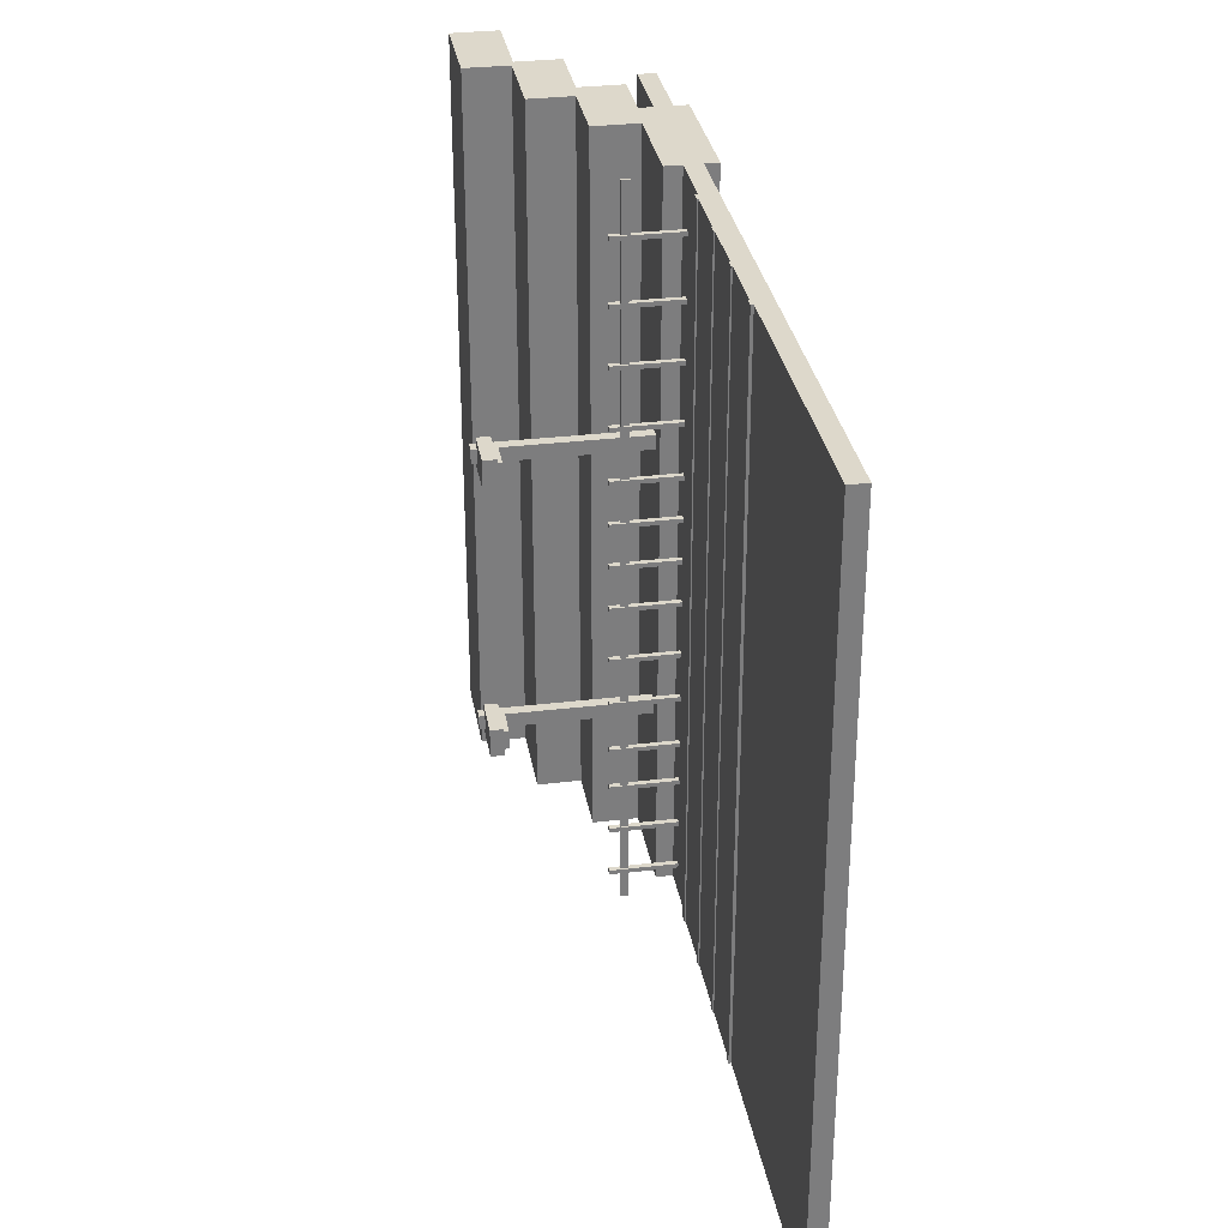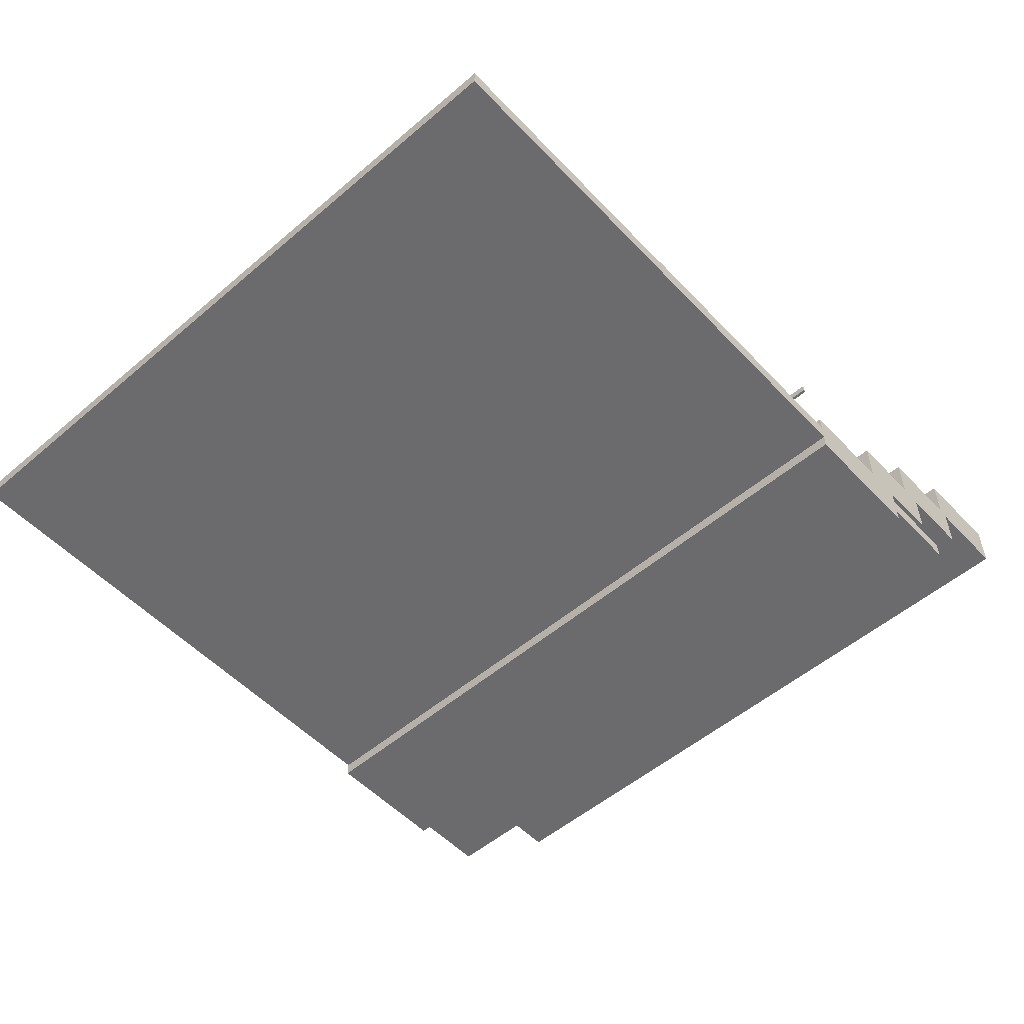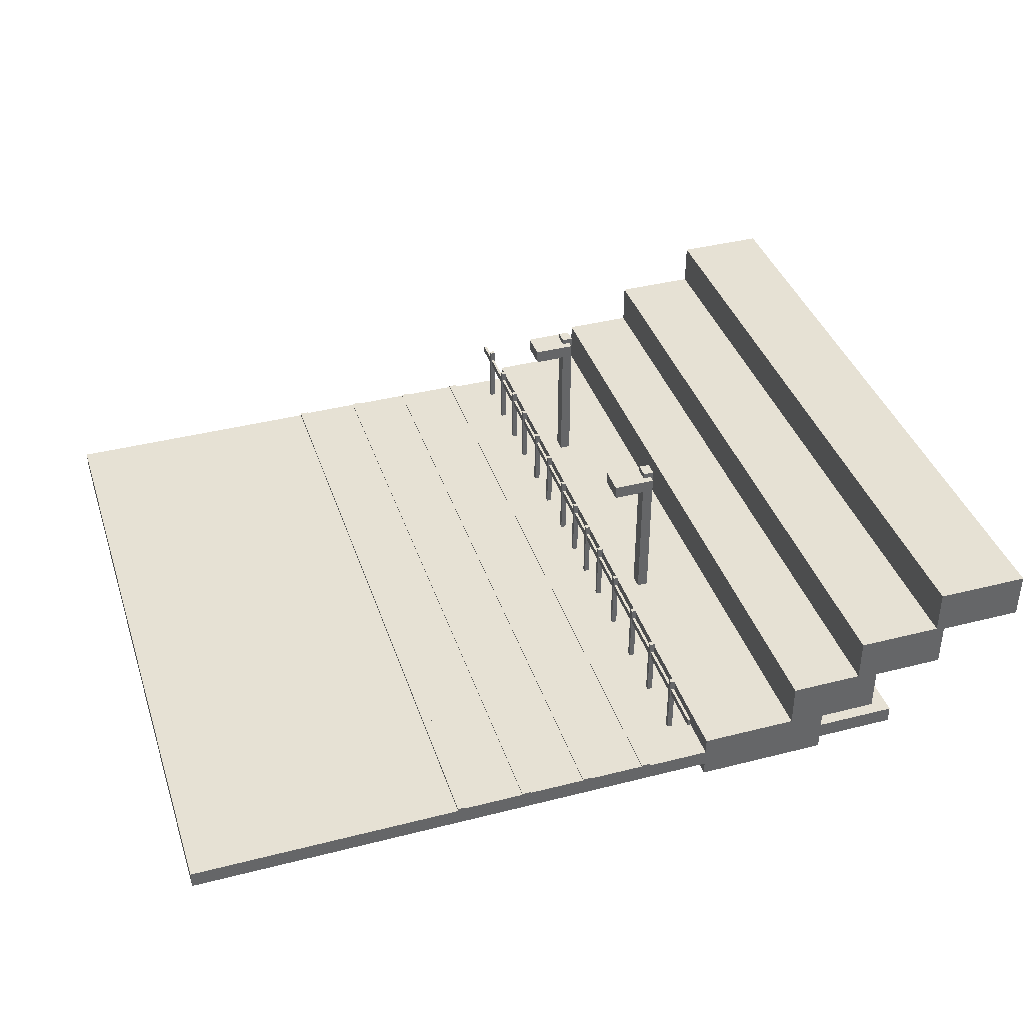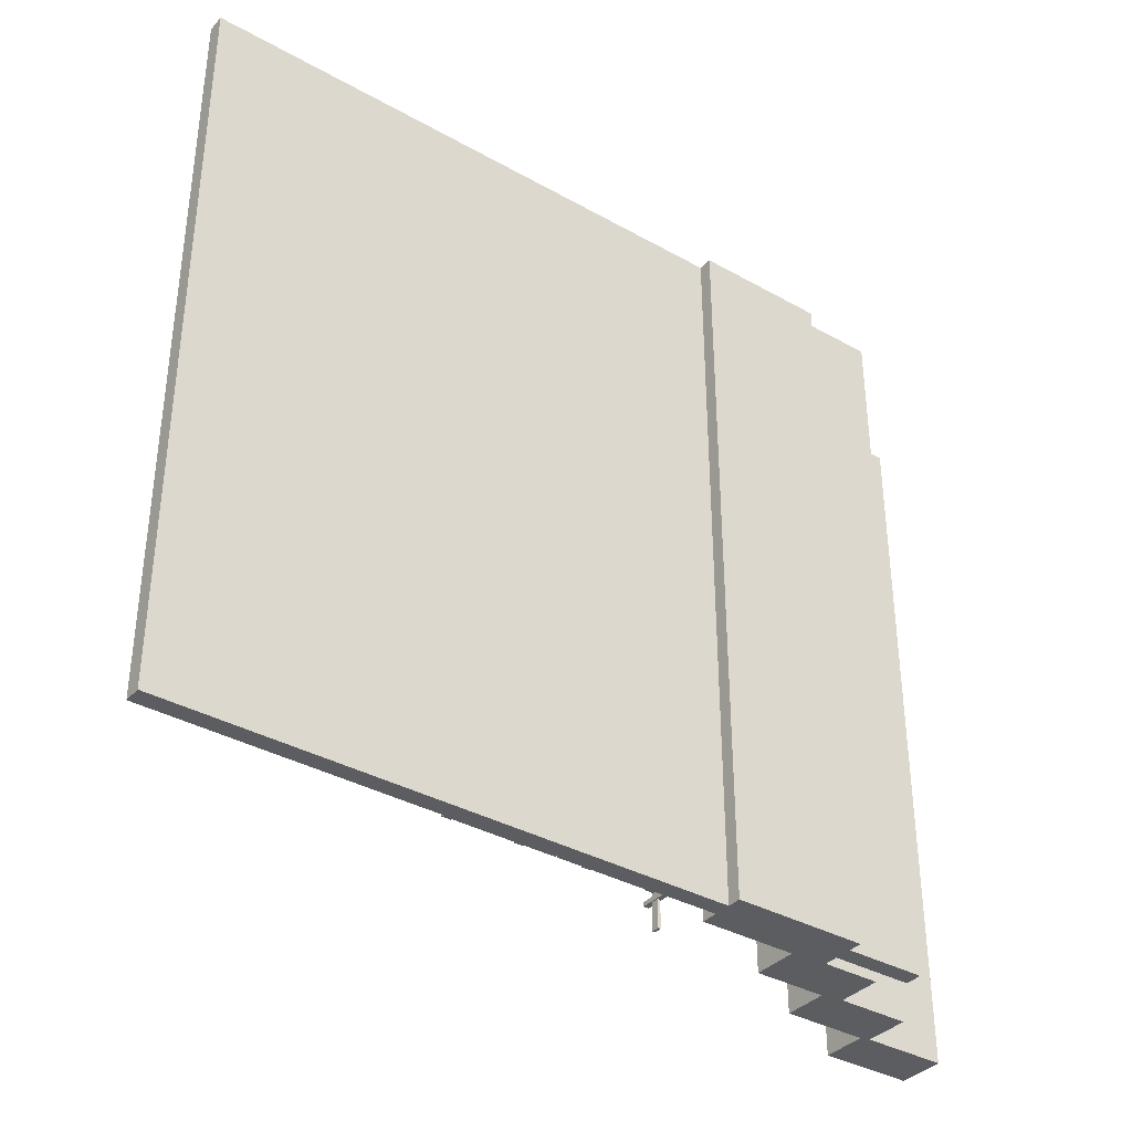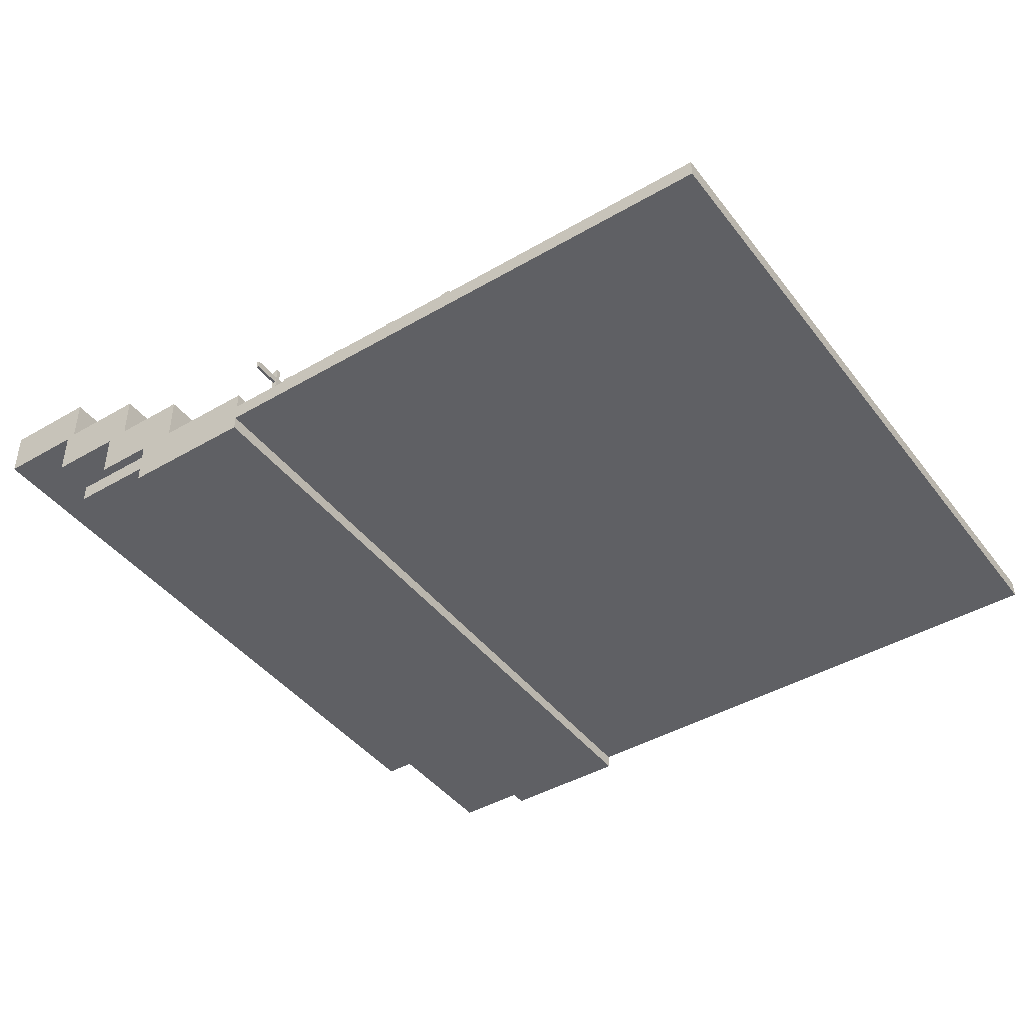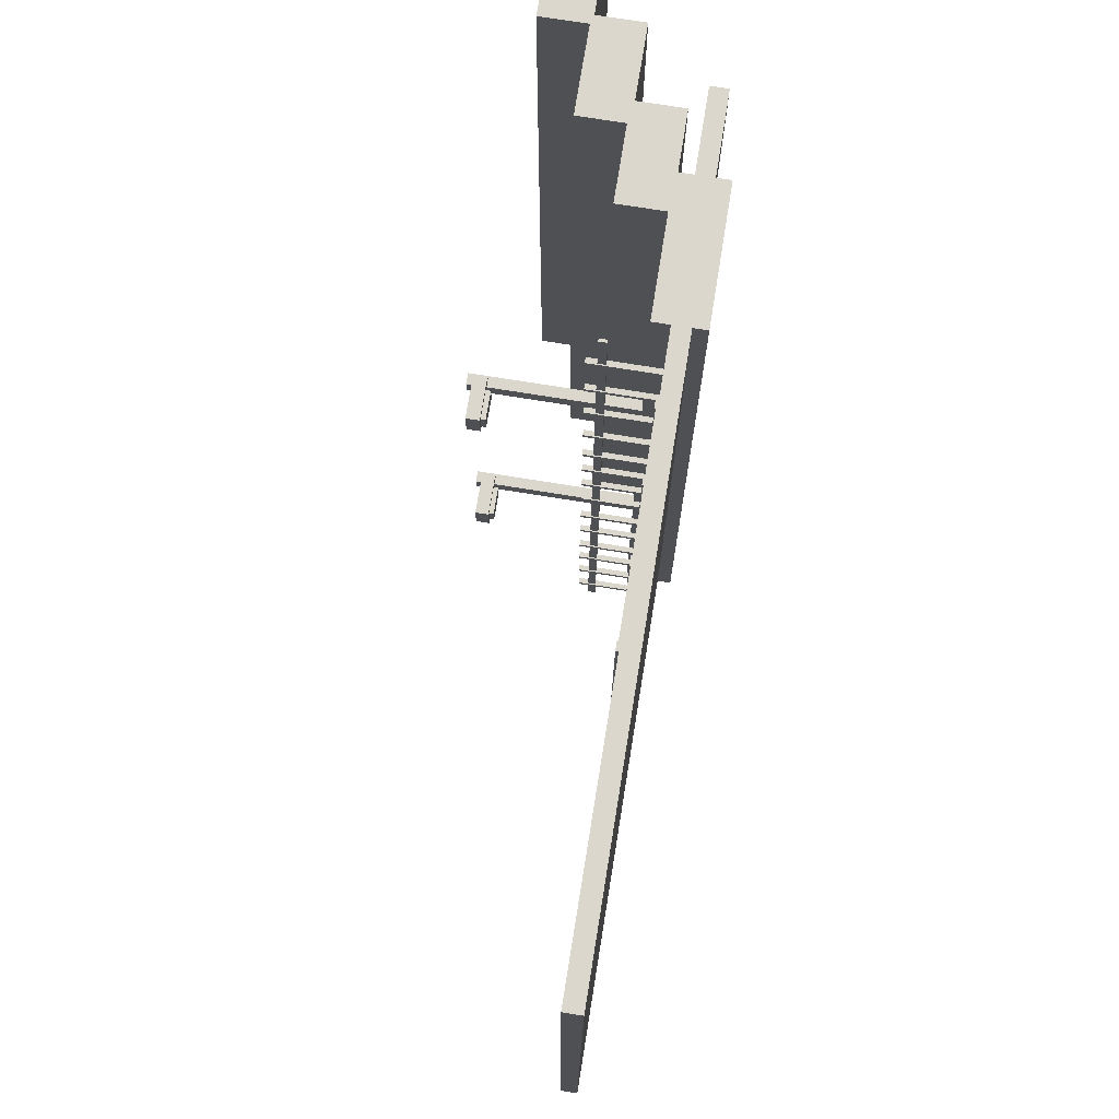
<metadata>
{"format":"obj","ext":"obj","renderer":"f3d","projection":"perspective","resolution":1024,"background":"white","views":[{"elev":31.4,"azim":-99.6,"up":"+Z"},{"elev":-53.5,"azim":-47.8,"up":"+Y"},{"elev":39.1,"azim":-17.7,"up":"+Y"},{"elev":-36.3,"azim":-36.2,"up":"+Z"},{"elev":-43.3,"azim":-145.4,"up":"+Y"},{"elev":73.2,"azim":-80.8,"up":"+Z"}]}
</metadata>
<code>
o Cube
v -11.31 1 -37.81
v -11.31 -1 -37.81
v -11.31 1 45.78
v -11.31 -1 45.78
v 11.31 1 -37.81
v 11.31 -1 -37.81
v 11.31 1 45.78
v 11.31 -1 45.78
f 1 3 7 5
f 4 8 7 3
f 8 6 5 7
f 6 8 4 2
f 2 4 3 1
f 6 2 1 5
o Cube.001
v -44.42 0.8334 -37.81
v -44.42 -1.167 -37.81
v -44.42 0.8334 45.78
v -44.42 -1.167 45.78
v 44.42 0.8334 -37.81
v 44.42 -1.167 -37.81
v 44.42 0.8334 45.78
v 44.42 -1.167 45.78
f 9 11 15 13
f 12 16 15 11
f 16 14 13 15
f 14 16 12 10
f 10 12 11 9
f 14 10 9 13
o Cube.002
v -12.24 1.142 -37.81
v -12.24 -1.142 -37.81
v -12.24 1.142 45.78
v -12.24 -1.142 45.78
v -11.21 1.142 -37.81
v -11.21 -1.142 -37.81
v -11.21 1.142 45.78
v -11.21 -1.142 45.78
f 17 19 23 21
f 20 24 23 19
f 24 22 21 23
f 22 24 20 18
f 18 20 19 17
f 22 18 17 21
o Cube.003
v -4.194 1.142 -37.81
v -4.194 -1.142 -37.81
v -4.194 1.142 45.78
v -4.194 -1.142 45.78
v -3.164 1.142 -37.81
v -3.164 -1.142 -37.81
v -3.164 1.142 45.78
v -3.164 -1.142 45.78
f 25 27 31 29
f 28 32 31 27
f 32 30 29 31
f 30 32 28 26
f 26 28 27 25
f 30 26 25 29
o Cube.004
v 3.516 1.142 -37.81
v 3.516 -1.142 -37.81
v 3.516 1.142 45.78
v 3.516 -1.142 45.78
v 4.547 1.142 -37.81
v 4.547 -1.142 -37.81
v 4.547 1.142 45.78
v 4.547 -1.142 45.78
f 33 35 39 37
f 36 40 39 35
f 40 38 37 39
f 38 40 36 34
f 34 36 35 33
f 38 34 33 37
o Cube.005
v 11.09 1.142 -37.81
v 11.09 -1.142 -37.81
v 11.09 1.142 45.78
v 11.09 -1.142 45.78
v 12.12 1.142 -37.81
v 12.12 -1.142 -37.81
v 12.12 1.142 45.78
v 12.12 -1.142 45.78
f 41 43 47 45
f 44 48 47 43
f 48 46 45 47
f 46 48 44 42
f 42 44 43 41
f 46 42 41 45
o Cube.006
v 19.48 2.772 -37.81
v 19.48 -2.772 -37.81
v 19.48 2.772 45.78
v 19.48 -2.772 45.78
v 34.96 2.772 -37.81
v 34.96 -2.772 -37.81
v 34.96 2.772 45.78
v 34.96 -2.772 45.78
f 49 51 55 53
f 52 56 55 51
f 56 54 53 55
f 54 56 52 50
f 50 52 51 49
f 54 50 49 53
o Cube.007_Cube.008
v 16.62 0.279 4.243
v 16.62 8.442 4.243
v 16.62 0.279 3.73
v 16.62 8.442 3.73
v 17.22 0.279 4.243
v 17.22 8.442 4.243
v 17.22 0.279 3.73
v 17.22 8.442 3.73
f 57 59 63 61
f 60 64 63 59
f 64 62 61 63
f 62 64 60 58
f 58 60 59 57
f 62 58 57 61
o Cube.008_Cube.009
v 16.62 0.279 9.066
v 16.62 8.442 9.066
v 16.62 0.279 8.553
v 16.62 8.442 8.553
v 17.22 0.279 9.066
v 17.22 8.442 9.066
v 17.22 0.279 8.553
v 17.22 8.442 8.553
f 65 67 71 69
f 68 72 71 67
f 72 70 69 71
f 70 72 68 66
f 66 68 67 65
f 70 66 65 69
o Cube.009_Cube.010
v 16.62 0.279 13.97
v 16.62 8.442 13.97
v 16.62 0.279 13.45
v 16.62 8.442 13.45
v 17.22 0.279 13.97
v 17.22 8.442 13.97
v 17.22 0.279 13.45
v 17.22 8.442 13.45
f 73 75 79 77
f 76 80 79 75
f 80 78 77 79
f 78 80 76 74
f 74 76 75 73
f 78 74 73 77
o Cube.010_Cube.011
v 16.62 0.279 19.97
v 16.62 8.442 19.97
v 16.62 0.279 19.45
v 16.62 8.442 19.45
v 17.22 0.279 19.97
v 17.22 8.442 19.97
v 17.22 0.279 19.45
v 17.22 8.442 19.45
f 81 83 87 85
f 84 88 87 83
f 88 86 85 87
f 86 88 84 82
f 82 84 83 81
f 86 82 81 85
o Cube.011_Cube.012
v 16.62 0.279 26.66
v 16.62 8.442 26.66
v 16.62 0.279 26.15
v 16.62 8.442 26.15
v 17.22 0.279 26.66
v 17.22 8.442 26.66
v 17.22 0.279 26.15
v 17.22 8.442 26.15
f 89 91 95 93
f 92 96 95 91
f 96 94 93 95
f 94 96 92 90
f 90 92 91 89
f 94 90 89 93
o Cube.012_Cube.013
v 16.62 0.279 33.22
v 16.62 8.442 33.22
v 16.62 0.279 32.7
v 16.62 8.442 32.7
v 17.22 0.279 33.22
v 17.22 8.442 33.22
v 17.22 0.279 32.7
v 17.22 8.442 32.7
f 97 99 103 101
f 100 104 103 99
f 104 102 101 103
f 102 104 100 98
f 98 100 99 97
f 102 98 97 101
o Cube.013_Cube.014
v 16.62 0.279 40.22
v 16.62 8.442 40.22
v 16.62 0.279 39.7
v 16.62 8.442 39.7
v 17.22 0.279 40.22
v 17.22 8.442 40.22
v 17.22 0.279 39.7
v 17.22 8.442 39.7
f 105 107 111 109
f 108 112 111 107
f 112 110 109 111
f 110 112 108 106
f 106 108 107 105
f 110 106 105 109
o Cube.014_Cube.015
v 16.62 0.279 -0.7823
v 16.62 8.442 -0.7823
v 16.62 0.279 -1.296
v 16.62 8.442 -1.296
v 17.22 0.279 -0.7823
v 17.22 8.442 -0.7823
v 17.22 0.279 -1.296
v 17.22 8.442 -1.296
f 113 115 119 117
f 116 120 119 115
f 120 118 117 119
f 118 120 116 114
f 114 116 115 113
f 118 114 113 117
o Cube.015_Cube.016
v 16.62 0.279 -6.984
v 16.62 8.442 -6.984
v 16.62 0.279 -7.498
v 16.62 8.442 -7.498
v 17.22 0.279 -6.984
v 17.22 8.442 -6.984
v 17.22 0.279 -7.498
v 17.22 8.442 -7.498
f 121 123 127 125
f 124 128 127 123
f 128 126 125 127
f 126 128 124 122
f 122 124 123 121
f 126 122 121 125
o Cube.016_Cube.017
v 16.62 0.279 -12.38
v 16.62 8.442 -12.38
v 16.62 0.279 -12.9
v 16.62 8.442 -12.9
v 17.22 0.279 -12.38
v 17.22 8.442 -12.38
v 17.22 0.279 -12.9
v 17.22 8.442 -12.9
f 129 131 135 133
f 132 136 135 131
f 136 134 133 135
f 134 136 132 130
f 130 132 131 129
f 134 130 129 133
o Cube.017_Cube.018
v 16.62 0.279 -18.24
v 16.62 8.442 -18.24
v 16.62 0.279 -18.75
v 16.62 8.442 -18.75
v 17.22 0.279 -18.24
v 17.22 8.442 -18.24
v 17.22 0.279 -18.75
v 17.22 8.442 -18.75
f 137 139 143 141
f 140 144 143 139
f 144 142 141 143
f 142 144 140 138
f 138 140 139 137
f 142 138 137 141
o Cube.018_Cube.019
v 16.62 0.279 -23.05
v 16.62 8.442 -23.05
v 16.62 0.279 -23.56
v 16.62 8.442 -23.56
v 17.22 0.279 -23.05
v 17.22 8.442 -23.05
v 17.22 0.279 -23.56
v 17.22 8.442 -23.56
f 145 147 151 149
f 148 152 151 147
f 152 150 149 151
f 150 152 148 146
f 146 148 147 145
f 150 146 145 149
o Cube.019_Cube.020
v 16.62 0.279 -28.48
v 16.62 8.442 -28.48
v 16.62 0.279 -29
v 16.62 8.442 -29
v 17.22 0.279 -28.48
v 17.22 8.442 -28.48
v 17.22 0.279 -29
v 17.22 8.442 -29
f 153 155 159 157
f 156 160 159 155
f 160 158 157 159
f 158 160 156 154
f 154 156 155 153
f 158 154 153 157
o Cube.020_Cube.021
v 16.62 0.279 -34.1
v 16.62 8.442 -34.1
v 16.62 0.279 -34.62
v 16.62 8.442 -34.62
v 17.22 0.279 -34.1
v 17.22 8.442 -34.1
v 17.22 0.279 -34.62
v 17.22 8.442 -34.62
f 161 163 167 165
f 164 168 167 163
f 168 166 165 167
f 166 168 164 162
f 162 164 163 161
f 166 162 161 165
o Cube.021_Cube.023
v 17.08 7.256 -37.81
v 17.08 6.363 -37.81
v 17.08 7.256 45.78
v 17.08 6.363 45.78
v 16.76 7.256 -37.81
v 16.76 6.363 -37.81
v 16.76 7.256 45.78
v 16.76 6.363 45.78
f 169 173 175 171
f 172 171 175 176
f 176 175 173 174
f 174 170 172 176
f 170 169 171 172
f 174 173 169 170
o Cube.026_Cube.028
v 21.65 0.09638 -15.84
v 21.65 21.62 -15.84
v 21.65 0.09638 -17.46
v 21.65 21.62 -17.46
v 22.92 0.09638 -15.84
v 22.92 21.62 -15.84
v 22.92 0.09638 -17.46
v 22.92 21.62 -17.46
f 177 179 183 181
f 180 184 183 179
f 184 182 181 183
f 182 184 180 178
f 178 180 179 177
f 182 178 177 181
o Cube.027_Cube.029
v 17.57 20.97 -14.99
v 17.57 19.44 -14.99
v 17.57 20.97 -18.3
v 17.57 19.44 -18.3
v 22.58 20.97 -14.99
v 22.58 19.44 -14.99
v 22.58 20.97 -18.3
v 22.58 19.44 -18.3
f 185 189 191 187
f 188 187 191 192
f 192 191 189 190
f 190 186 188 192
f 186 185 187 188
f 190 189 185 186
o Cube.028_Cube.030
v 17.92 20.9 -15.56
v 17.92 18.88 -15.56
v 17.92 20.9 -17.74
v 17.92 18.88 -17.74
v 21.23 20.9 -15.56
v 21.23 18.88 -15.56
v 21.23 20.9 -17.74
v 21.23 18.88 -17.74
f 193 197 199 195
f 196 195 199 200
f 200 199 197 198
f 198 194 196 200
f 194 193 195 196
f 198 197 193 194
o Cube.029_Cube.031
v 17.92 20.9 16.4
v 17.92 18.88 16.4
v 17.92 20.9 14.21
v 17.92 18.88 14.21
v 21.23 20.9 16.4
v 21.23 18.88 16.4
v 21.23 20.9 14.21
v 21.23 18.88 14.21
f 201 205 207 203
f 204 203 207 208
f 208 207 205 206
f 206 202 204 208
f 202 201 203 204
f 206 205 201 202
o Cube.030_Cube.032
v 17.57 20.97 16.96
v 17.57 19.44 16.96
v 17.57 20.97 13.65
v 17.57 19.44 13.65
v 22.58 20.97 16.96
v 22.58 19.44 16.96
v 22.58 20.97 13.65
v 22.58 19.44 13.65
f 209 213 215 211
f 212 211 215 216
f 216 215 213 214
f 214 210 212 216
f 210 209 211 212
f 214 213 209 210
o Cube.031_Cube.033
v 21.65 0.09638 16.12
v 21.65 21.62 16.12
v 21.65 0.09638 14.49
v 21.65 21.62 14.49
v 22.92 0.09638 16.12
v 22.92 21.62 16.12
v 22.92 0.09638 14.49
v 22.92 21.62 14.49
f 217 219 223 221
f 220 224 223 219
f 224 222 221 223
f 222 224 220 218
f 218 220 219 217
f 222 218 217 221
o Cube.022_Cube.034
v 30.79 7.997 -37.81
v 30.79 2.452 -37.81
v 30.79 7.997 45.78
v 30.79 2.452 45.78
v 41.71 7.997 -37.81
v 41.71 2.452 -37.81
v 41.71 7.997 45.78
v 41.71 2.452 45.78
f 225 227 231 229
f 228 232 231 227
f 232 230 229 231
f 230 232 228 226
f 226 228 227 225
f 230 226 225 229
o Cube.023_Cube.035
v 39.25 13.15 -37.81
v 39.25 7.602 -37.81
v 39.25 13.15 45.78
v 39.25 7.602 45.78
v 50.17 13.15 -37.81
v 50.17 7.602 -37.81
v 50.17 13.15 45.78
v 50.17 7.602 45.78
f 233 235 239 237
f 236 240 239 235
f 240 238 237 239
f 238 240 236 234
f 234 236 235 233
f 238 234 233 237
o Cube.024_Cube.036
v 49.15 18.4 -37.81
v 49.15 12.86 -37.81
v 49.15 18.4 45.78
v 49.15 12.86 45.78
v 60.07 18.4 -37.81
v 60.07 12.86 -37.81
v 60.07 18.4 45.78
v 60.07 12.86 45.78
f 241 243 247 245
f 244 248 247 243
f 248 246 245 247
f 246 248 244 242
f 242 244 243 241
f 246 242 241 245

</code>
